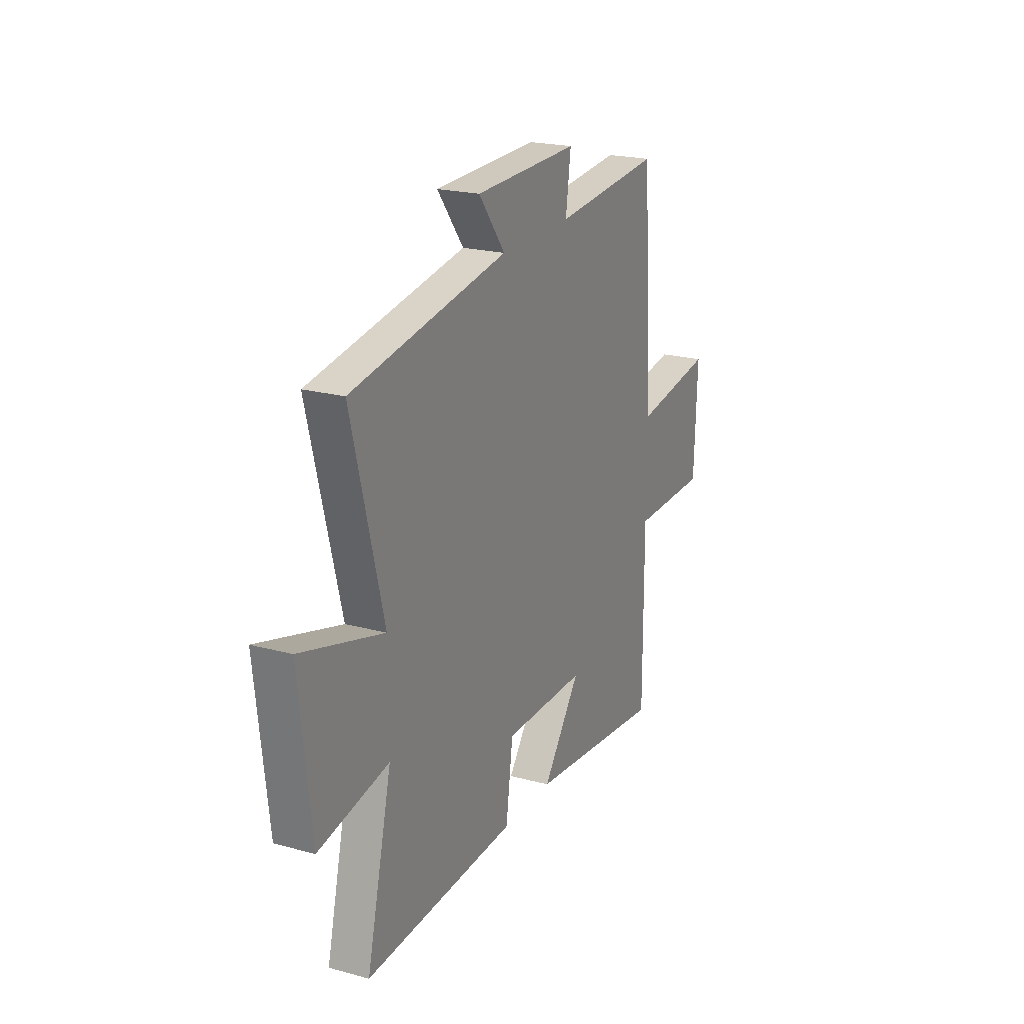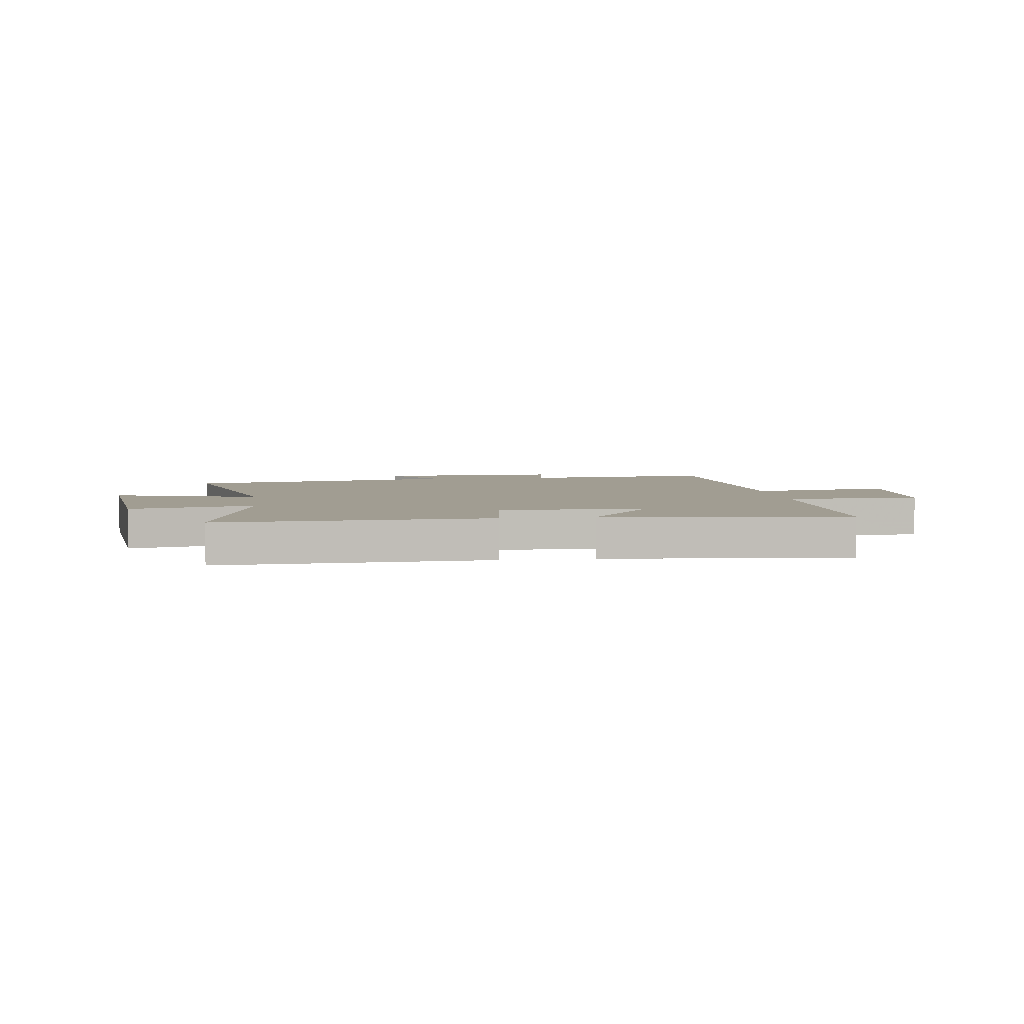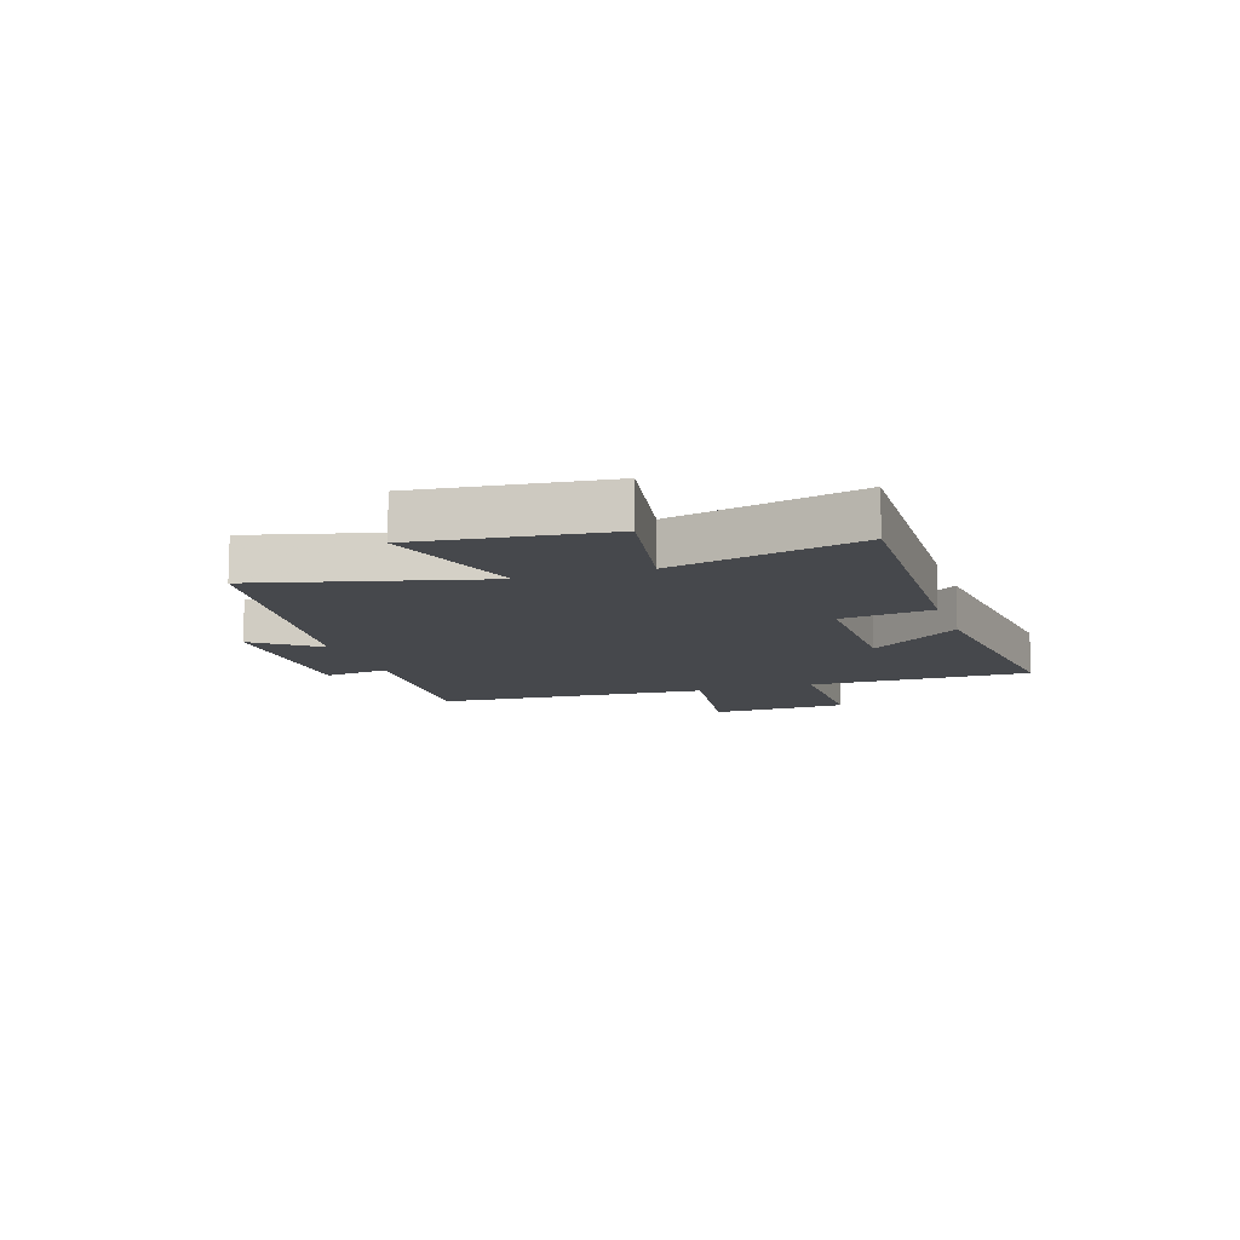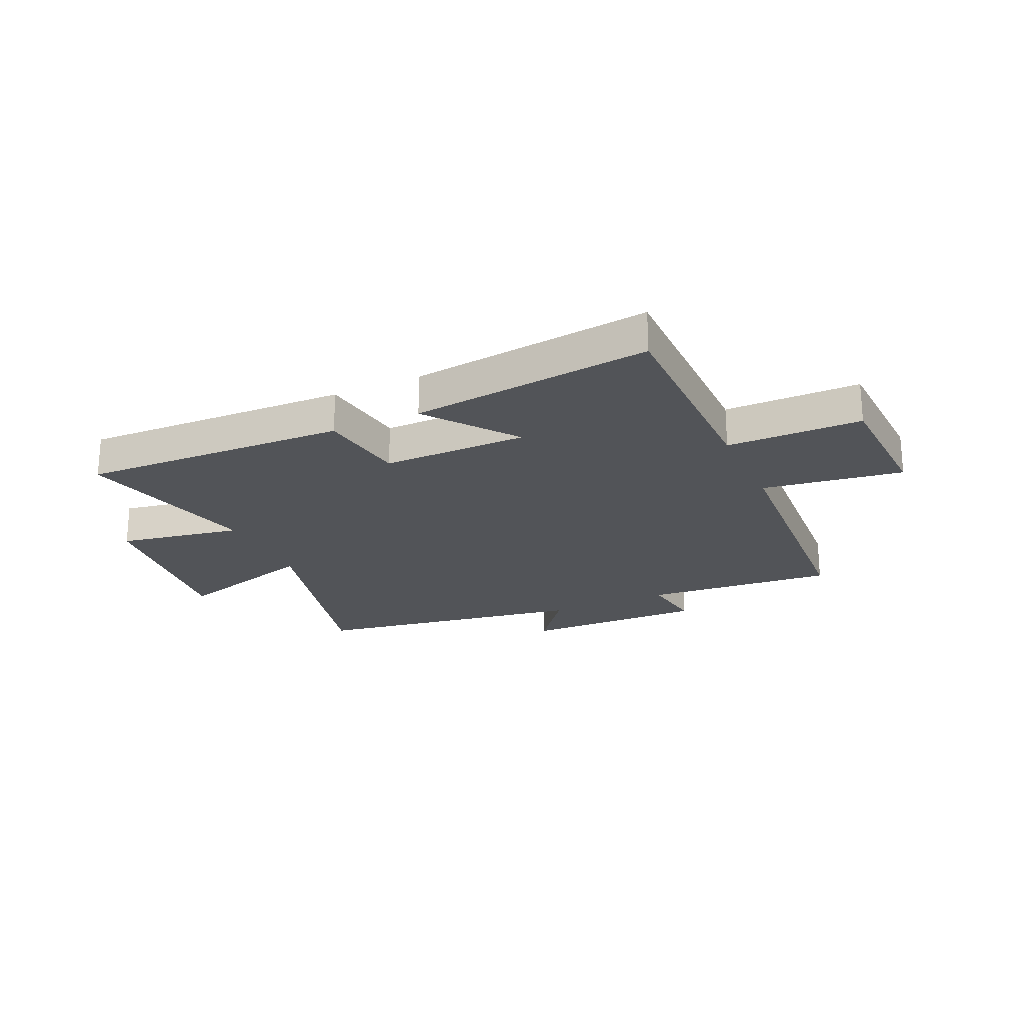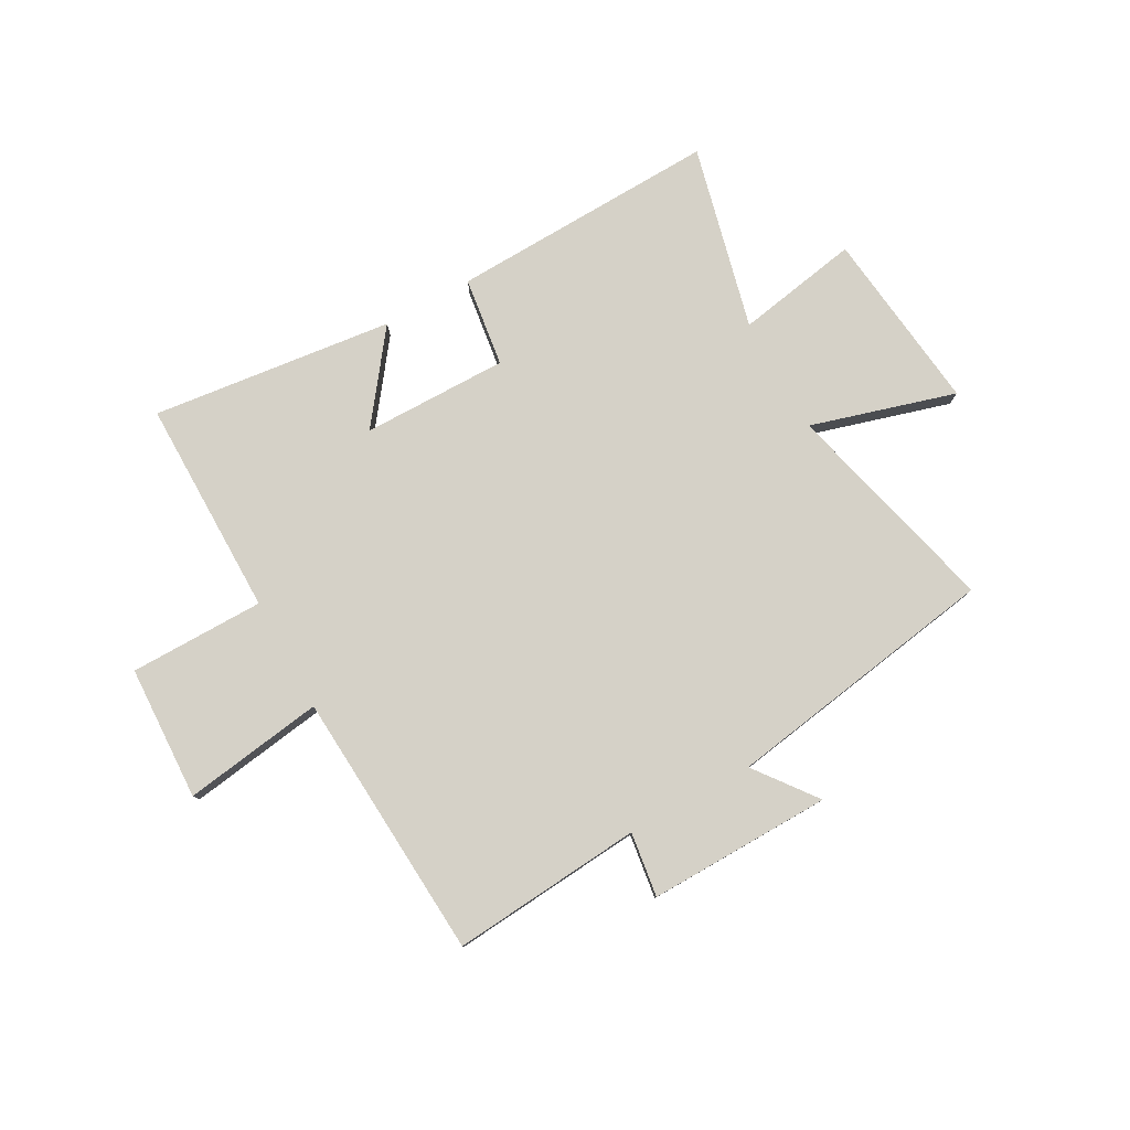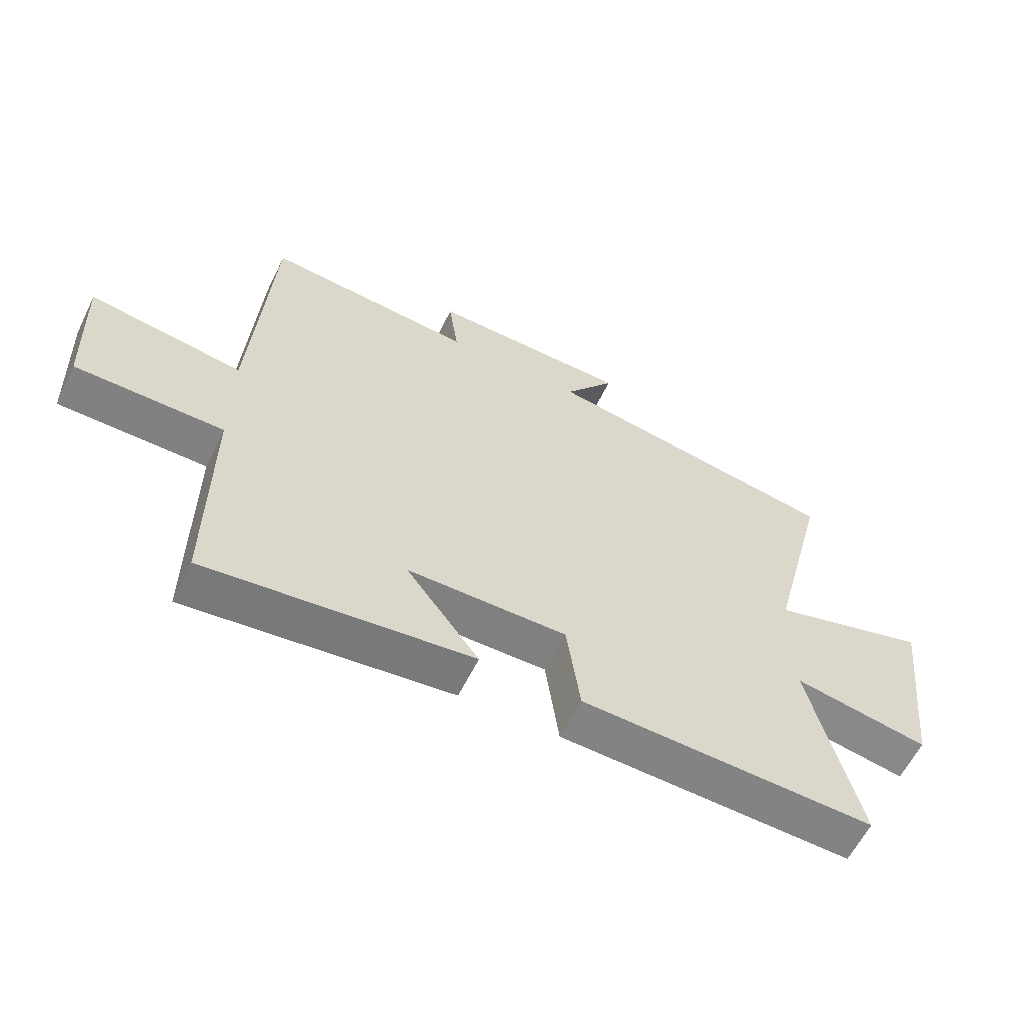
<metadata>
{"format":"obj","ext":"obj","renderer":"f3d","projection":"perspective","resolution":1024,"background":"white","views":[{"elev":21.6,"azim":115.5,"up":"+Z"},{"elev":4.8,"azim":172.3,"up":"+Y"},{"elev":-11.2,"azim":108.3,"up":"+Y"},{"elev":-22.8,"azim":-155.4,"up":"+Y"},{"elev":79.2,"azim":-28.9,"up":"+Y"},{"elev":-60.3,"azim":-26.1,"up":"+Z"}]}
</metadata>
<code>
v 0.6 0.07 0.42
v 0.5 0.07 0.027
v 0.76 0.07 0.103
v 0.722 0.07 -0.225
v 0.5 0.07 -0.185
v 0.58 0.07 -0.516
v 0.098 0.07 -0.5
v 0.076 0.07 -0.339
v -0.186 0.07 -0.341
v -0.066 0.07 -0.5
v -0.501 0.07 -0.551
v -0.5 0.07 -0.16
v -0.743 0.07 -0.159
v -0.753 0.07 0.083
v -0.5 0.07 0.046
v -0.469 0.07 0.529
v -0.125 0.07 0.5
v -0.141 0.07 0.616
v 0.189 0.07 0.61
v 0.105 0.07 0.5
v 0.6 0 0.42
v 0.5 0 0.027
v 0.76 0 0.103
v 0.722 0 -0.225
v 0.5 0 -0.185
v 0.58 0 -0.516
v 0.098 0 -0.5
v 0.076 0 -0.339
v -0.186 0 -0.341
v -0.066 0 -0.5
v -0.501 0 -0.551
v -0.5 0 -0.16
v -0.743 0 -0.159
v -0.753 0 0.083
v -0.5 0 0.046
v -0.469 0 0.529
v -0.125 0 0.5
v -0.141 0 0.616
v 0.189 0 0.61
v 0.105 0 0.5
f 17 18 19 20
f 17 20 1 2
f 15 16 17 2
f 12 13 14 15
f 12 15 2
f 9 10 11 12
f 8 9 12 2
f 5 6 7 8
f 5 8 2 3
f 3 4 5
f 40 39 38 37
f 22 21 40 37
f 22 37 36 35
f 35 34 33 32
f 22 35 32
f 32 31 30 29
f 22 32 29 28
f 28 27 26 25
f 23 22 28 25
f 25 24 23
f 1 21 22 2
f 2 22 23 3
f 3 23 24 4
f 4 24 25 5
f 5 25 26 6
f 6 26 27 7
f 7 27 28 8
f 8 28 29 9
f 9 29 30 10
f 10 30 31 11
f 11 31 32 12
f 12 32 33 13
f 13 33 34 14
f 14 34 35 15
f 15 35 36 16
f 16 36 37 17
f 17 37 38 18
f 18 38 39 19
f 19 39 40 20
f 20 40 21 1

</code>
